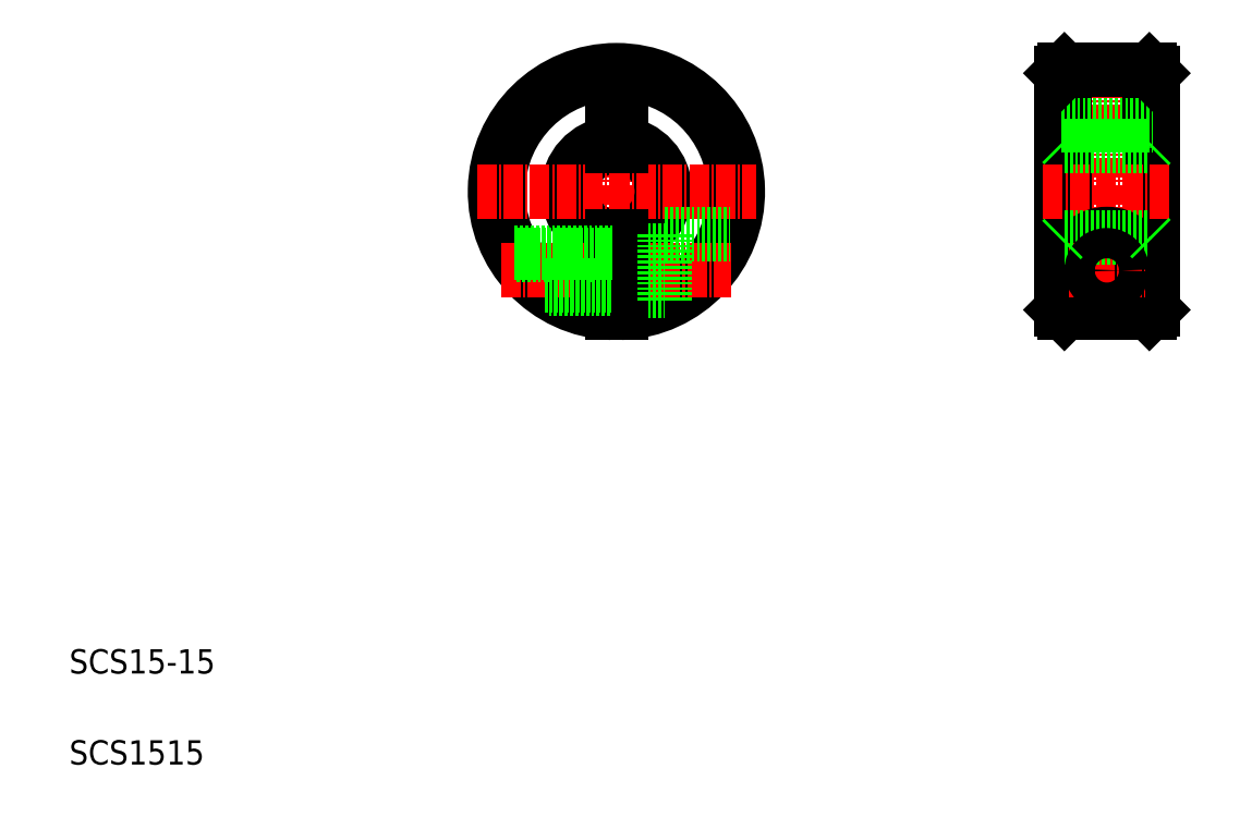
<metadata>
{"format":"dxf","ext":"dxf","renderer":"ezdxf+matplotlib","layout":"modelspace","background":"white","min_lineweight":24,"dpi":150}
</metadata>
<code>
0
SECTION
2
ENTITIES
0
LINE
8
CENTER
10
100.1
20
127.4
30
0
11
100.1
21
81.43
31
0
0
ARC
8
0
10
100.1
20
104.4
30
0
40
7.5
50
275.7
51
84.26
0
ARC
8
0
10
100.1
20
104.4
30
0
40
8
50
275.4
51
84.62
0
ARC
8
0
10
100.1
20
104.4
30
0
40
7.5
50
95.74
51
264.3
0
ARC
8
0
10
100.1
20
104.4
30
0
40
8
50
95.38
51
264.6
0
ARC
8
0
10
100.1
20
104.4
30
0
40
20
50
272.1
51
267.9
0
ARC
8
0
10
100.1
20
104.4
30
0
40
19.5
50
272.2
51
267.8
0
TEXT
8
0
10
10
20
25
30
0
40
4
1
SCS15-15
0
TEXT
8
0
10
10
20
10
30
0
40
4
1
SCS1515
0
LINE
8
CENTER
10
81.17
20
91.43
30
0
11
119.1
21
91.43
31
0
0
LINE
8
CENTER
10
77.15
20
104.4
30
0
11
123.1
21
104.4
31
0
0
LINE
8
0
10
100.9
20
94.73
30
0
11
108.1
21
94.73
31
0
0
LINE
8
0
10
100.9
20
88.13
30
0
11
108.1
21
88.13
31
0
0
LINE
8
0
10
99.4
20
96.97
30
0
11
99.4
21
84.44
31
0
0
LINE
8
0
10
100.9
20
96.97
30
0
11
100.9
21
84.44
31
0
0
LINE
8
0
10
89
20
88.43
30
0
11
99.4
21
88.43
31
0
0
LINE
8
0
10
83.41
20
94.43
30
0
11
99.4
21
94.43
31
0
0
LINE
8
0
10
83.72
20
93.93
30
0
11
99.4
21
93.93
31
0
0
LINE
8
0
10
88.31
20
88.93
30
0
11
99.4
21
88.93
31
0
0
LINE
8
0
10
108.1
20
97.43
30
0
11
108.1
21
86.1
31
0
0
LINE
8
0
10
108.1
20
97.43
30
0
11
118.9
21
97.43
31
0
0
LINE
8
0
10
100.9
20
115.4
30
0
11
100.9
21
111.9
31
0
0
LINE
8
0
10
99.4
20
115.4
30
0
11
99.4
21
111.9
31
0
0
LINE
8
0
10
99.4
20
115.4
30
0
11
100.9
21
115.4
31
0
0
LINE
8
CENTER
10
181
20
127.4
30
0
11
181
21
81.43
31
0
0
LINE
8
0
10
173.5
20
123.9
30
0
11
173.5
21
84.93
31
0
0
LINE
8
0
10
188.5
20
123.9
30
0
11
188.5
21
84.93
31
0
0
LINE
8
0
10
174
20
124.4
30
0
11
174
21
84.43
31
0
0
LINE
8
0
10
188
20
124.4
30
0
11
188
21
84.43
31
0
0
LINE
8
CENTER
10
170.5
20
104.4
30
0
11
191.5
21
104.4
31
0
0
CIRCLE
8
0
10
181
20
91.43
30
0
40
3
0
CIRCLE
8
0
10
181
20
91.43
30
0
40
3.3
0
ARC
8
0
10
181
20
91.43
30
0
40
6
50
297.3
51
242.7
0
LINE
8
0
10
174
20
84.43
30
0
11
188
21
84.43
31
0
0
LINE
8
0
10
178.2
20
86.1
30
0
11
183.7
21
86.1
31
0
0
LINE
8
0
10
174
20
84.43
30
0
11
173.5
21
84.93
31
0
0
LINE
8
0
10
188
20
84.43
30
0
11
188.5
21
84.93
31
0
0
LINE
8
CENTER
10
174.7
20
91.43
30
0
11
187.3
21
91.43
31
0
0
LINE
8
0
10
174
20
96.93
30
0
11
188
21
96.93
31
0
0
CIRCLE
8
0
10
181
20
91.43
30
0
40
2.5
0
LINE
8
0
10
173.5
20
96.43
30
0
11
174
21
96.93
31
0
0
LINE
8
0
10
188
20
96.93
30
0
11
188.5
21
96.43
31
0
0
LINE
8
0
10
188
20
104.4
30
0
11
188
21
104.4
31
0
0
LINE
8
0
10
174
20
111.9
30
0
11
188
21
111.9
31
0
0
LINE
8
0
10
173.5
20
115.4
30
0
11
188.5
21
115.4
31
0
0
LINE
8
0
10
173.5
20
112.4
30
0
11
174
21
111.9
31
0
0
LINE
8
0
10
188
20
111.9
30
0
11
188.5
21
112.4
31
0
0
LINE
8
0
10
188
20
114.4
30
0
11
188
21
114.4
31
0
0
LINE
8
0
10
174
20
124.4
30
0
11
188
21
124.4
31
0
0
LINE
8
0
10
173.5
20
123.9
30
0
11
174
21
124.4
31
0
0
LINE
8
0
10
188.5
20
123.9
30
0
11
188
21
124.4
31
0
0
ENDSEC
0
EOF

</code>
